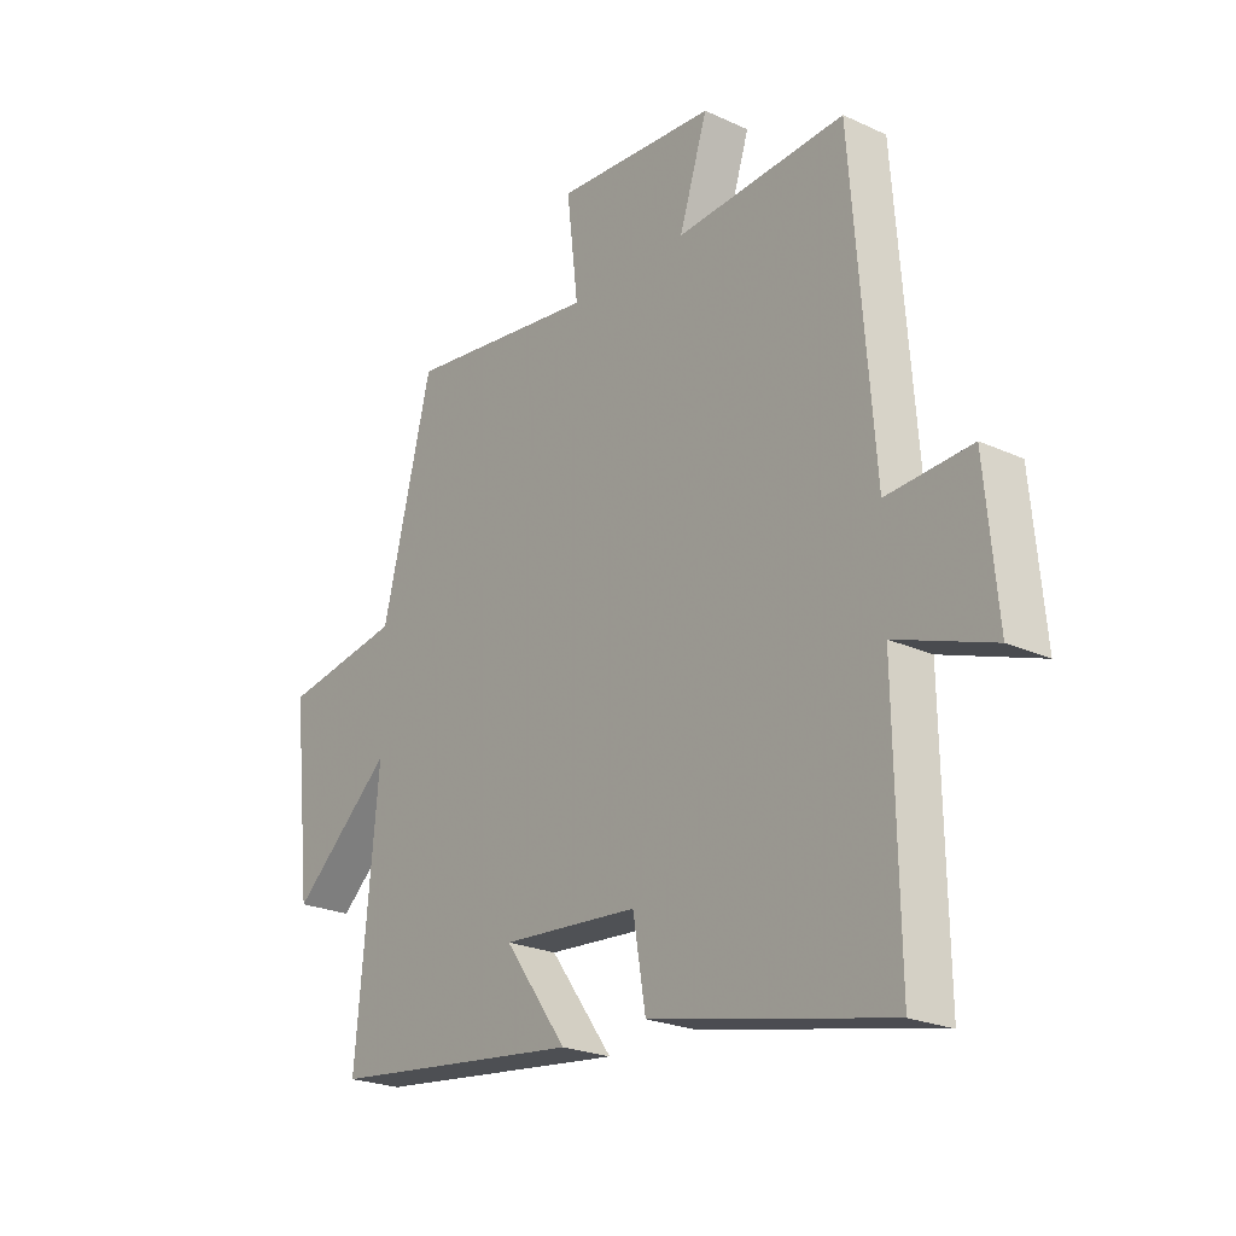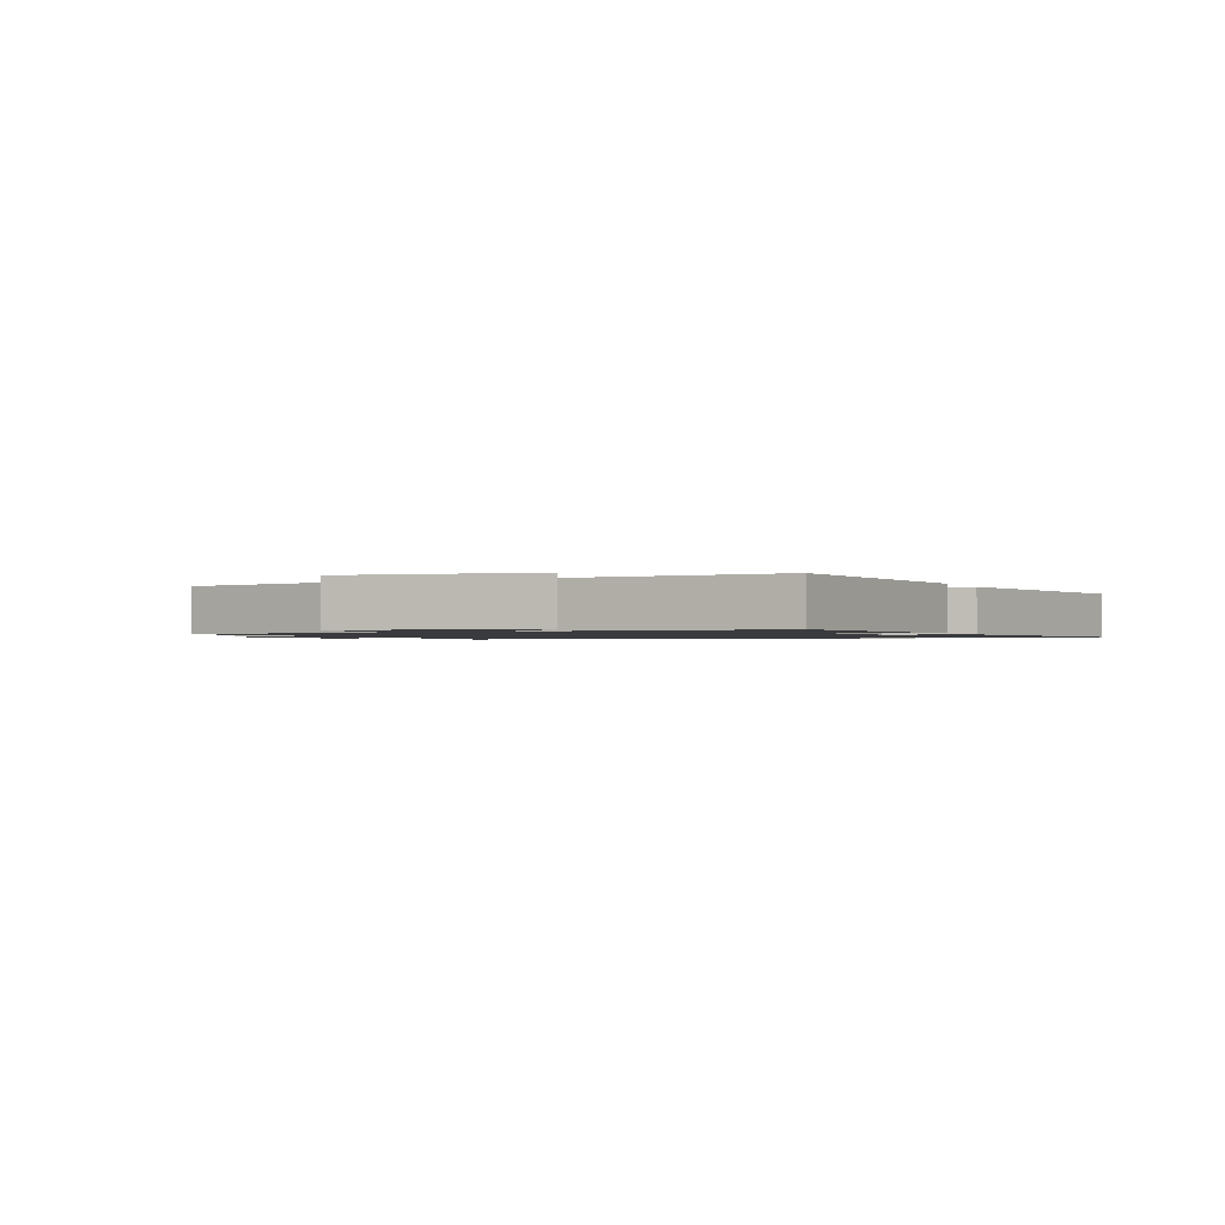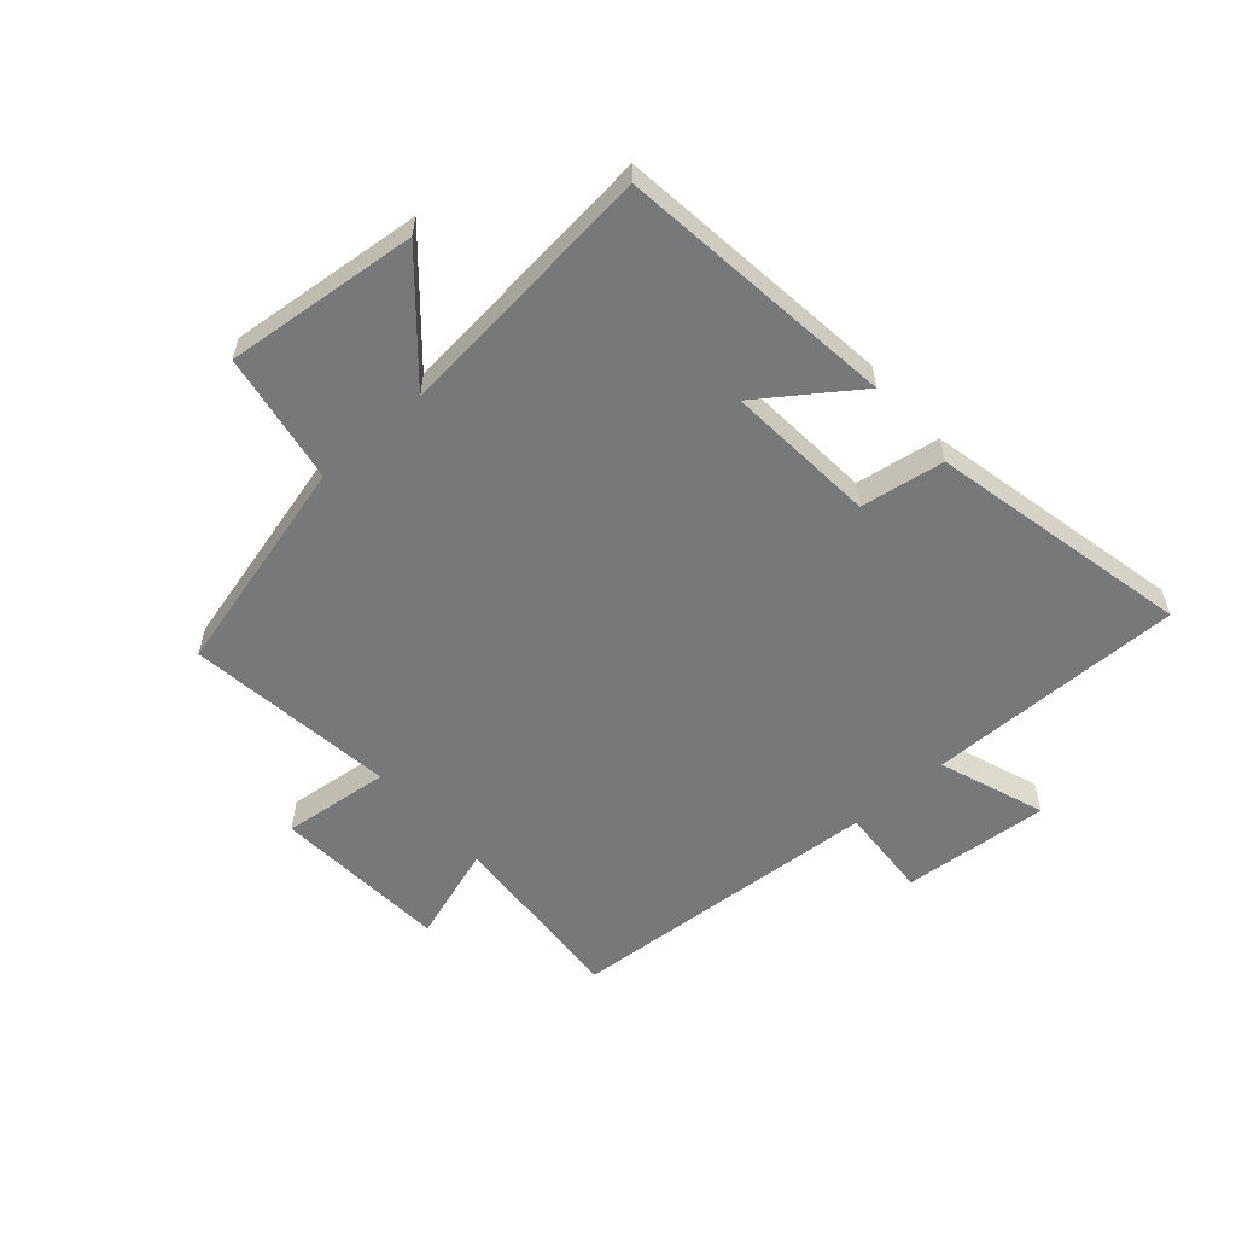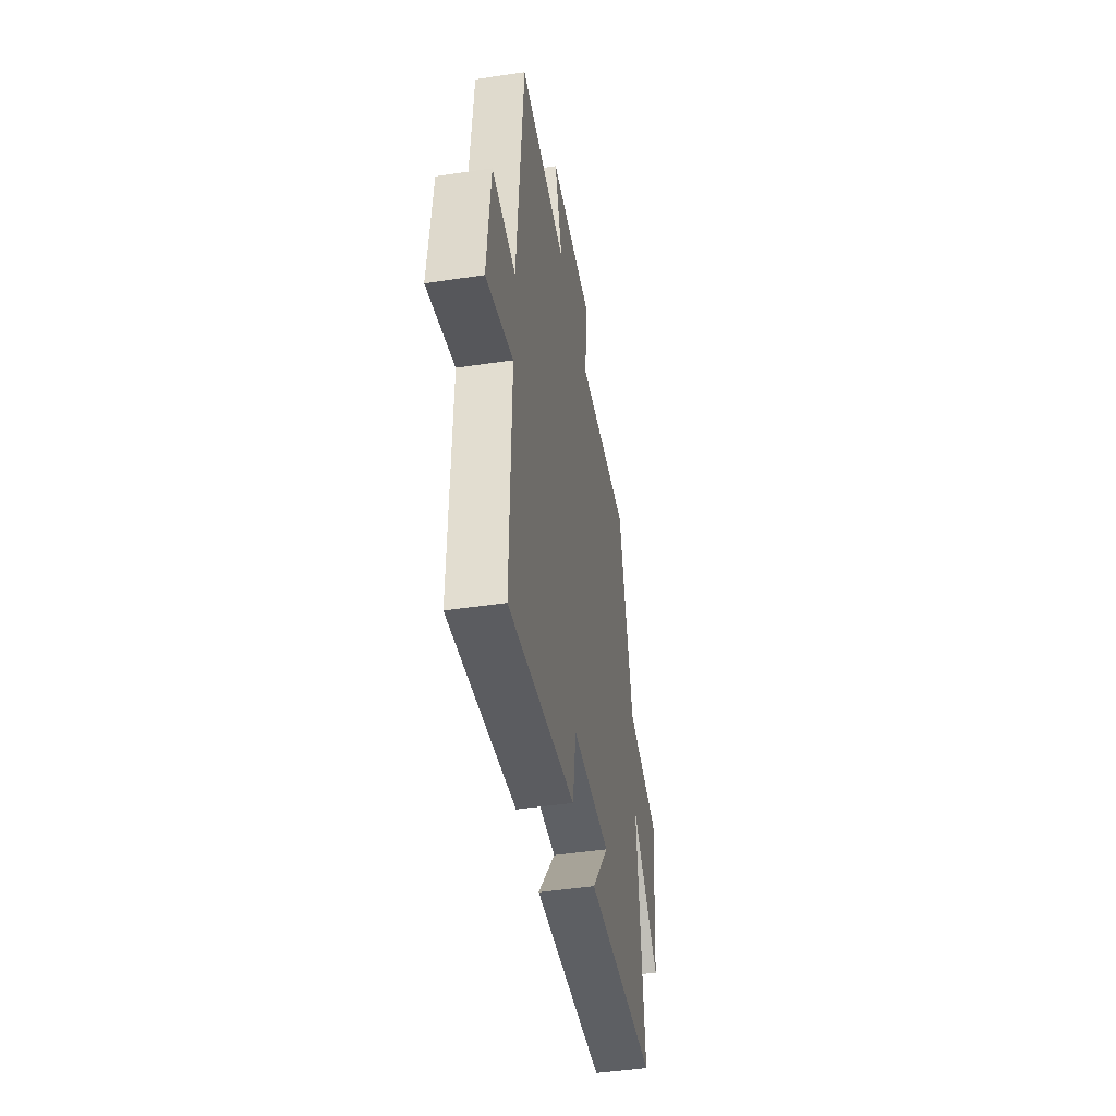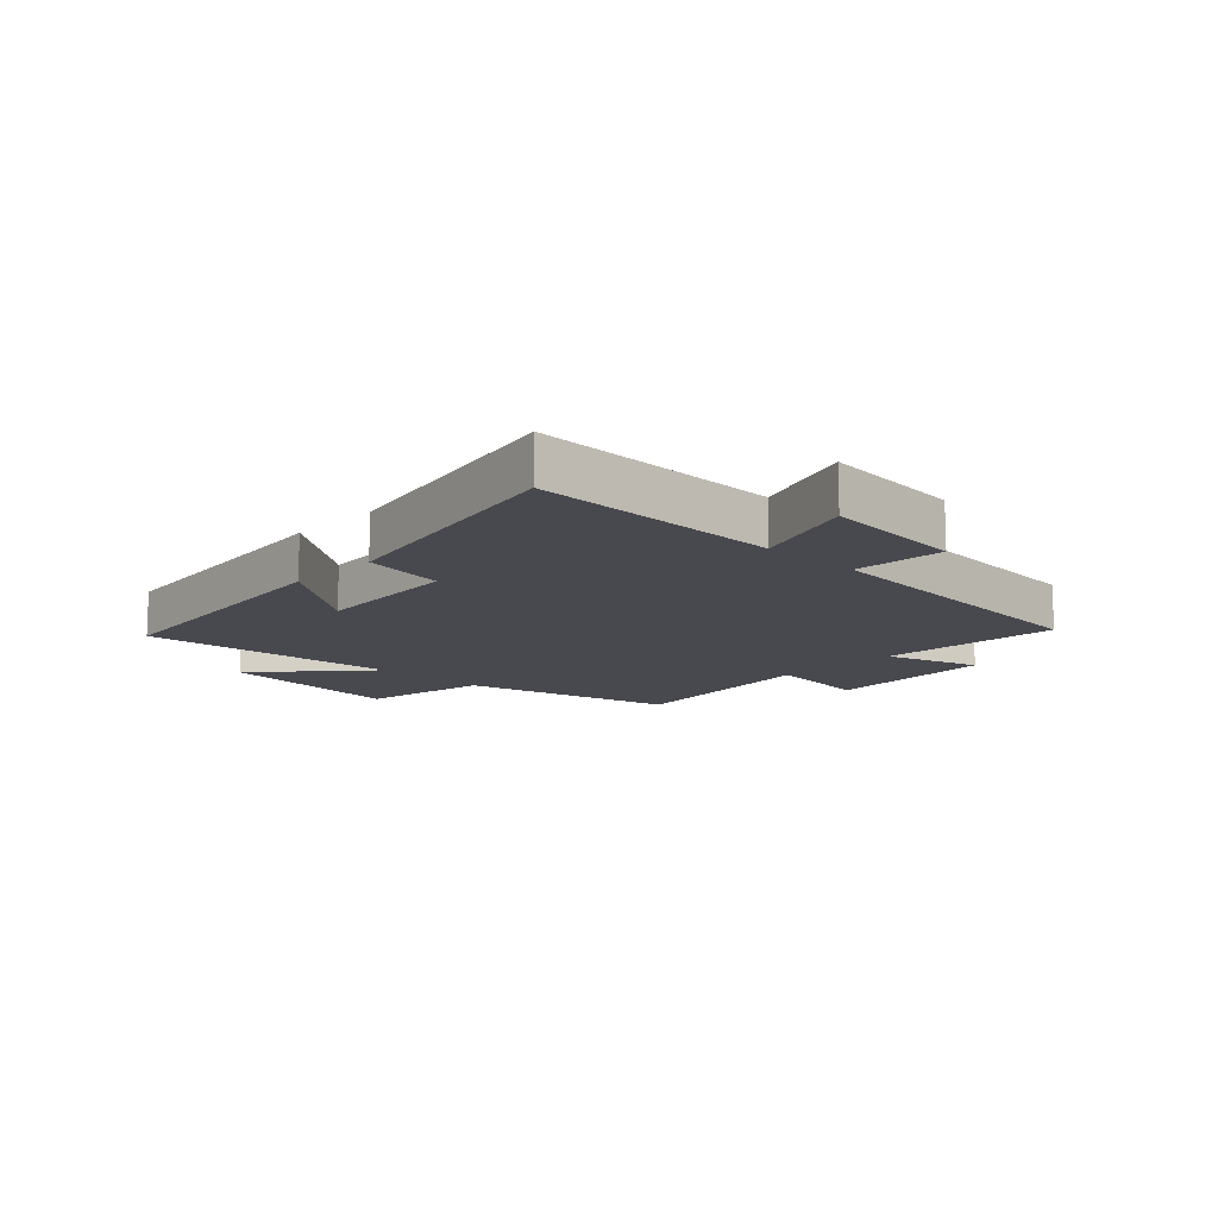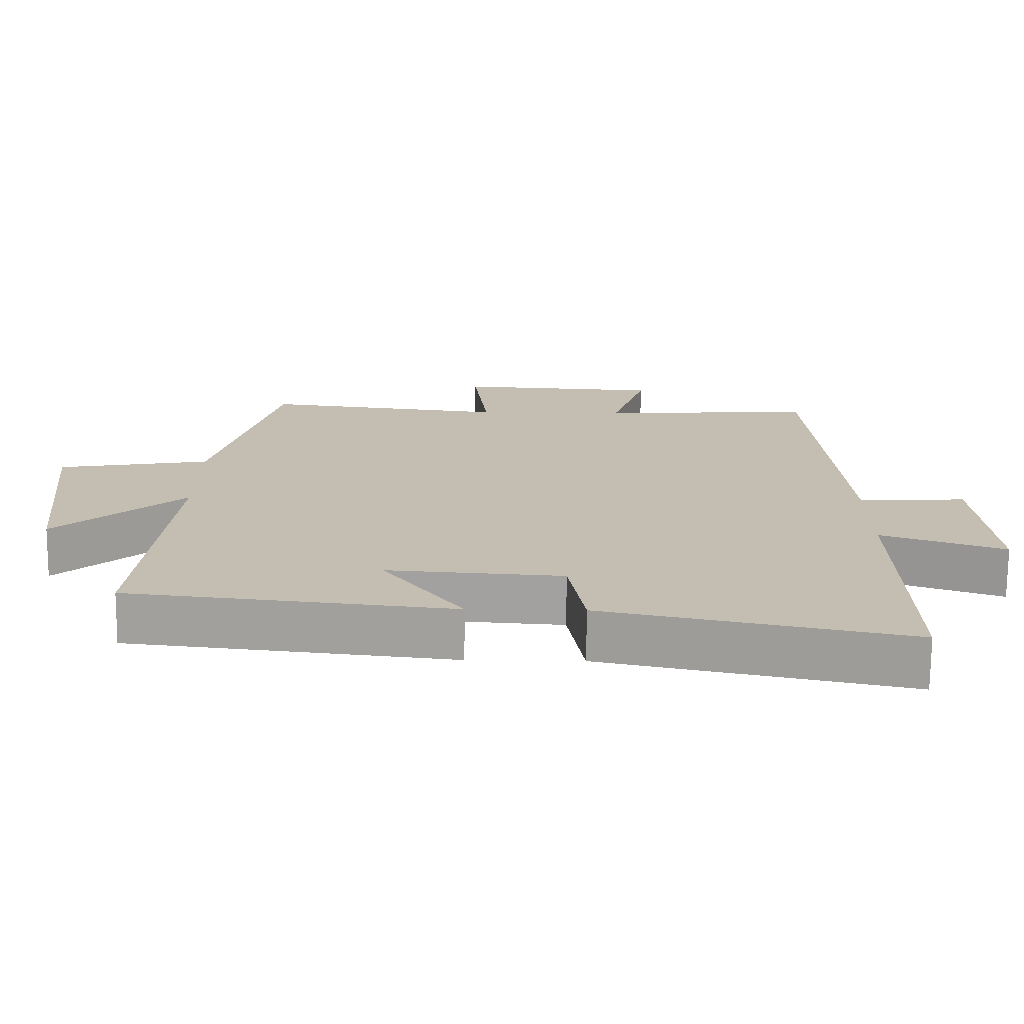
<metadata>
{"format":"obj","ext":"obj","renderer":"f3d","projection":"perspective","resolution":1024,"background":"white","views":[{"elev":-23.2,"azim":-127.9,"up":"+Z"},{"elev":-1.2,"azim":113.6,"up":"+Y"},{"elev":-57.3,"azim":131.7,"up":"+Y"},{"elev":-47.0,"azim":-80.3,"up":"+Z"},{"elev":-12.6,"azim":-134.0,"up":"+Y"},{"elev":-72.9,"azim":179.5,"up":"+Z"}]}
</metadata>
<code>
v -0.46 0.07 0.522
v -0.154 0.07 0.5
v -0.205 0.07 0.659
v 0.085 0.07 0.677
v 0.064 0.07 0.5
v 0.41 0.07 0.543
v 0.5 0.07 0.183
v 0.716 0.07 0.145
v 0.682 0.07 -0.173
v 0.5 0.07 -0.011
v 0.541 0.07 -0.447
v 0.082 0.07 -0.5
v 0.195 0.07 -0.344
v -0.053 0.07 -0.362
v -0.076 0.07 -0.5
v -0.507 0.07 -0.592
v -0.5 0.07 -0.168
v -0.675 0.07 -0.23
v -0.653 0.07 0.012
v -0.5 0.07 0.002
v -0.46 0 0.522
v -0.154 0 0.5
v -0.205 0 0.659
v 0.085 0 0.677
v 0.064 0 0.5
v 0.41 0 0.543
v 0.5 0 0.183
v 0.716 0 0.145
v 0.682 0 -0.173
v 0.5 0 -0.011
v 0.541 0 -0.447
v 0.082 0 -0.5
v 0.195 0 -0.344
v -0.053 0 -0.362
v -0.076 0 -0.5
v -0.507 0 -0.592
v -0.5 0 -0.168
v -0.675 0 -0.23
v -0.653 0 0.012
v -0.5 0 0.002
f 17 18 19 20
f 17 20 1 2
f 14 15 16 17
f 13 14 17 2
f 10 11 12 13
f 10 13 2 3
f 7 8 9 10
f 5 6 7 10
f 5 10 3
f 3 4 5
f 40 39 38 37
f 22 21 40 37
f 37 36 35 34
f 22 37 34 33
f 33 32 31 30
f 23 22 33 30
f 30 29 28 27
f 30 27 26 25
f 23 30 25
f 25 24 23
f 1 21 22 2
f 2 22 23 3
f 3 23 24 4
f 4 24 25 5
f 5 25 26 6
f 6 26 27 7
f 7 27 28 8
f 8 28 29 9
f 9 29 30 10
f 10 30 31 11
f 11 31 32 12
f 12 32 33 13
f 13 33 34 14
f 14 34 35 15
f 15 35 36 16
f 16 36 37 17
f 17 37 38 18
f 18 38 39 19
f 19 39 40 20
f 20 40 21 1

</code>
